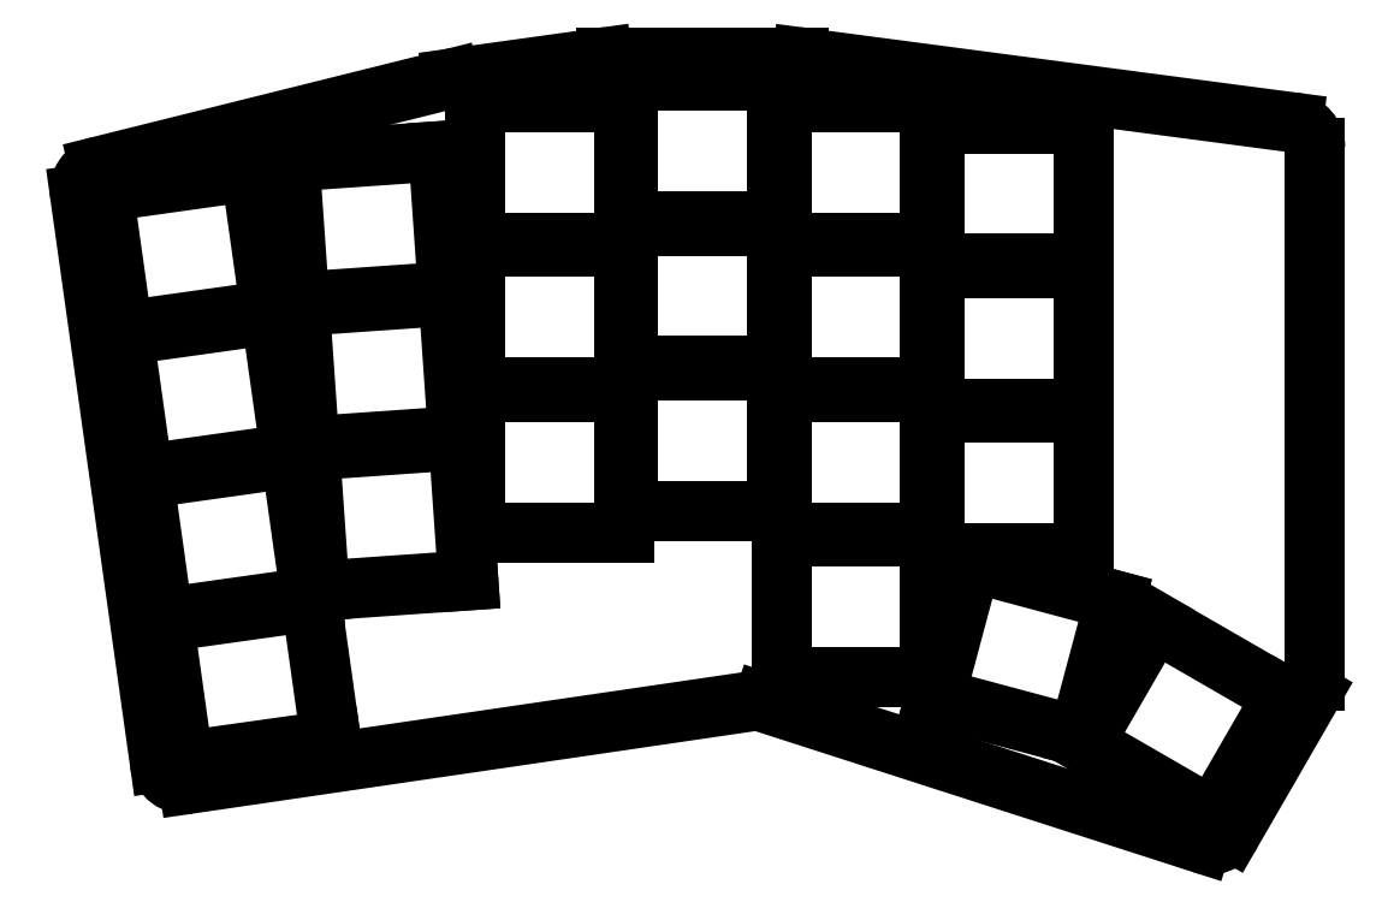
<metadata>
{"format":"dxf","ext":"dxf","renderer":"ezdxf+matplotlib","layout":"modelspace","background":"white","min_lineweight":24,"dpi":150}
</metadata>
<code>
0
SECTION
2
ENTITIES
0
LINE
8
0
10
148.4
20
-150
11
199.9
21
-166.5
0
LINE
8
0
10
203.4
20
-165.2
11
212.8
21
-148.9
0
LINE
8
0
10
213.2
20
-147.4
11
213.2
21
-84.86
0
LINE
8
0
10
210.6
20
-81.88
11
153
21
-74.27
0
LINE
8
0
10
152.6
20
-74.25
11
130
21
-74.25
0
LINE
8
0
10
129.6
20
-74.27
11
111.9
21
-76.72
0
LINE
8
0
10
111.6
20
-76.78
11
70.43
21
-87.05
0
LINE
8
0
10
68.18
20
-90.37
11
77.55
21
-157
0
LINE
8
0
10
80.95
20
-159.6
11
147.1
21
-149.8
0
ARC
8
0
10
200.8
20
-163.7
40
3
50
252.1
51
330
0
ARC
8
0
10
210.2
20
-147.4
40
3
50
330
51
0
0
ARC
8
0
10
210.2
20
-84.86
40
3
50
0
51
82.48
0
ARC
8
0
10
152.6
20
-77.25
40
3
50
82.48
51
90
0
ARC
8
0
10
130
20
-77.25
40
3
50
90
51
97.91
0
ARC
8
0
10
112.3
20
-79.7
40
3
50
97.91
51
104
0
ARC
8
0
10
71.15
20
-89.96
40
3
50
104
51
188
0
ARC
8
0
10
80.52
20
-156.6
40
3
50
188
51
278.3
0
ARC
8
0
10
147.5
20
-152.8
40
3
50
72.15
51
98.35
0
LINE
8
0
10
80.31
20
-156.9
11
97.64
21
-154.4
0
LINE
8
0
10
97.64
20
-154.4
11
95.34
21
-138.1
0
LINE
8
0
10
95.34
20
-138.1
11
78.01
21
-140.5
0
LINE
8
0
10
78.01
20
-140.5
11
80.31
21
-156.9
0
LINE
8
0
10
77.94
20
-140
11
95.27
21
-137.6
0
LINE
8
0
10
95.27
20
-137.6
11
92.98
21
-121.3
0
LINE
8
0
10
92.98
20
-121.3
11
75.65
21
-123.7
0
LINE
8
0
10
75.65
20
-123.7
11
77.94
21
-140
0
LINE
8
0
10
75.58
20
-123.2
11
92.91
21
-120.8
0
LINE
8
0
10
92.91
20
-120.8
11
90.61
21
-104.4
0
LINE
8
0
10
90.61
20
-104.4
11
73.28
21
-106.9
0
LINE
8
0
10
73.28
20
-106.9
11
75.58
21
-123.2
0
LINE
8
0
10
73.21
20
-106.4
11
90.54
21
-103.9
0
LINE
8
0
10
90.54
20
-103.9
11
88.24
21
-87.6
0
LINE
8
0
10
88.24
20
-87.6
11
70.91
21
-90.04
0
LINE
8
0
10
70.91
20
-90.04
11
73.21
21
-106.4
0
LINE
8
0
10
96.31
20
-136.9
11
113.8
21
-135.7
0
LINE
8
0
10
113.8
20
-135.7
11
112.6
21
-119.2
0
LINE
8
0
10
112.6
20
-119.2
11
95.16
21
-120.4
0
LINE
8
0
10
95.16
20
-120.4
11
96.31
21
-136.9
0
LINE
8
0
10
95.12
20
-119.9
11
112.6
21
-118.7
0
LINE
8
0
10
112.6
20
-118.7
11
111.4
21
-102.2
0
LINE
8
0
10
111.4
20
-102.2
11
93.97
21
-103.5
0
LINE
8
0
10
93.97
20
-103.5
11
95.12
21
-119.9
0
LINE
8
0
10
93.94
20
-103
11
111.4
21
-101.7
0
LINE
8
0
10
111.4
20
-101.7
11
110.2
21
-85.27
0
LINE
8
0
10
110.2
20
-85.27
11
92.79
21
-86.49
0
LINE
8
0
10
92.79
20
-86.49
11
93.94
21
-103
0
LINE
8
0
10
114.5
20
-130
11
132
21
-130
0
LINE
8
0
10
132
20
-130
11
132
21
-113.5
0
LINE
8
0
10
132
20
-113.5
11
114.5
21
-113.5
0
LINE
8
0
10
114.5
20
-113.5
11
114.5
21
-130
0
LINE
8
0
10
114.5
20
-113
11
132
21
-113
0
LINE
8
0
10
132
20
-113
11
132
21
-96.5
0
LINE
8
0
10
132
20
-96.5
11
114.5
21
-96.5
0
LINE
8
0
10
114.5
20
-96.5
11
114.5
21
-113
0
LINE
8
0
10
114.5
20
-96
11
132
21
-96
0
LINE
8
0
10
132
20
-96
11
132
21
-79.5
0
LINE
8
0
10
132
20
-79.5
11
114.5
21
-79.5
0
LINE
8
0
10
114.5
20
-79.5
11
114.5
21
-96
0
LINE
8
0
10
132.5
20
-127.5
11
150
21
-127.5
0
LINE
8
0
10
150
20
-127.5
11
150
21
-111
0
LINE
8
0
10
150
20
-111
11
132.5
21
-111
0
LINE
8
0
10
132.5
20
-111
11
132.5
21
-127.5
0
LINE
8
0
10
132.5
20
-110.5
11
150
21
-110.5
0
LINE
8
0
10
150
20
-110.5
11
150
21
-94
0
LINE
8
0
10
150
20
-94
11
132.5
21
-94
0
LINE
8
0
10
132.5
20
-94
11
132.5
21
-110.5
0
LINE
8
0
10
132.5
20
-93.5
11
150
21
-93.5
0
LINE
8
0
10
150
20
-93.5
11
150
21
-77
0
LINE
8
0
10
150
20
-77
11
132.5
21
-77
0
LINE
8
0
10
132.5
20
-77
11
132.5
21
-93.5
0
LINE
8
0
10
150.5
20
-147
11
168
21
-147
0
LINE
8
0
10
168
20
-147
11
168
21
-130.5
0
LINE
8
0
10
168
20
-130.5
11
150.5
21
-130.5
0
LINE
8
0
10
150.5
20
-130.5
11
150.5
21
-147
0
LINE
8
0
10
150.5
20
-130
11
168
21
-130
0
LINE
8
0
10
168
20
-130
11
168
21
-113.5
0
LINE
8
0
10
168
20
-113.5
11
150.5
21
-113.5
0
LINE
8
0
10
150.5
20
-113.5
11
150.5
21
-130
0
LINE
8
0
10
150.5
20
-113
11
168
21
-113
0
LINE
8
0
10
168
20
-113
11
168
21
-96.5
0
LINE
8
0
10
168
20
-96.5
11
150.5
21
-96.5
0
LINE
8
0
10
150.5
20
-96.5
11
150.5
21
-113
0
LINE
8
0
10
150.5
20
-96
11
168
21
-96
0
LINE
8
0
10
168
20
-96
11
168
21
-79.5
0
LINE
8
0
10
168
20
-79.5
11
150.5
21
-79.5
0
LINE
8
0
10
150.5
20
-79.5
11
150.5
21
-96
0
LINE
8
0
10
168.5
20
-132.5
11
186
21
-132.5
0
LINE
8
0
10
186
20
-132.5
11
186
21
-116
0
LINE
8
0
10
186
20
-116
11
168.5
21
-116
0
LINE
8
0
10
168.5
20
-116
11
168.5
21
-132.5
0
LINE
8
0
10
168.5
20
-115.5
11
186
21
-115.5
0
LINE
8
0
10
186
20
-115.5
11
186
21
-99
0
LINE
8
0
10
186
20
-99
11
168.5
21
-99
0
LINE
8
0
10
168.5
20
-99
11
168.5
21
-115.5
0
LINE
8
0
10
168.5
20
-98.5
11
186
21
-98.5
0
LINE
8
0
10
186
20
-98.5
11
186
21
-82
0
LINE
8
0
10
186
20
-82
11
168.5
21
-82
0
LINE
8
0
10
168.5
20
-82
11
168.5
21
-98.5
0
LINE
8
0
10
168.5
20
-149.4
11
185.4
21
-154
0
LINE
8
0
10
185.4
20
-154
11
189.7
21
-138
0
LINE
8
0
10
189.7
20
-138
11
172.8
21
-133.5
0
LINE
8
0
10
172.8
20
-133.5
11
168.5
21
-149.4
0
LINE
8
0
10
186
20
-154.8
11
201.2
21
-163.5
0
LINE
8
0
10
201.2
20
-163.5
11
209.4
21
-149.2
0
LINE
8
0
10
209.4
20
-149.2
11
194.3
21
-140.5
0
LINE
8
0
10
194.3
20
-140.5
11
186
21
-154.8
0
ENDSEC
0
EOF

</code>
